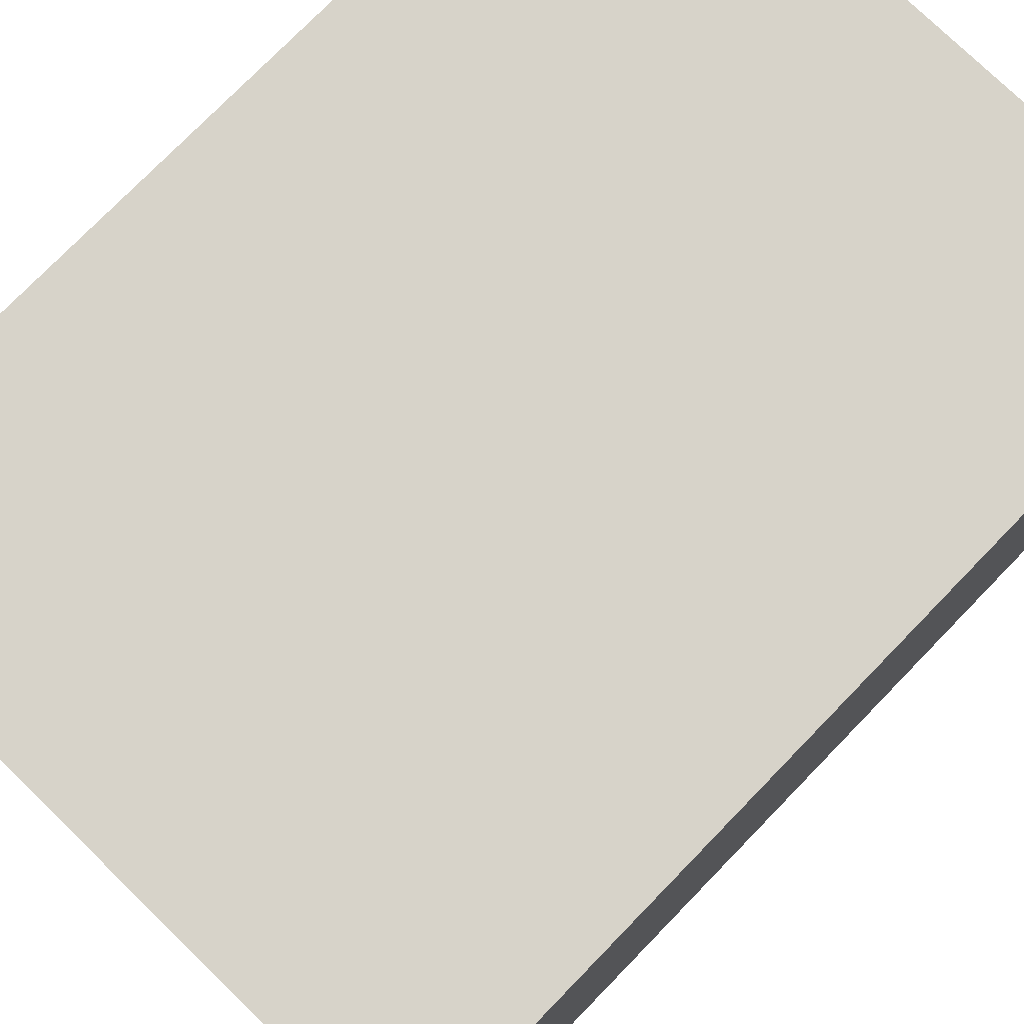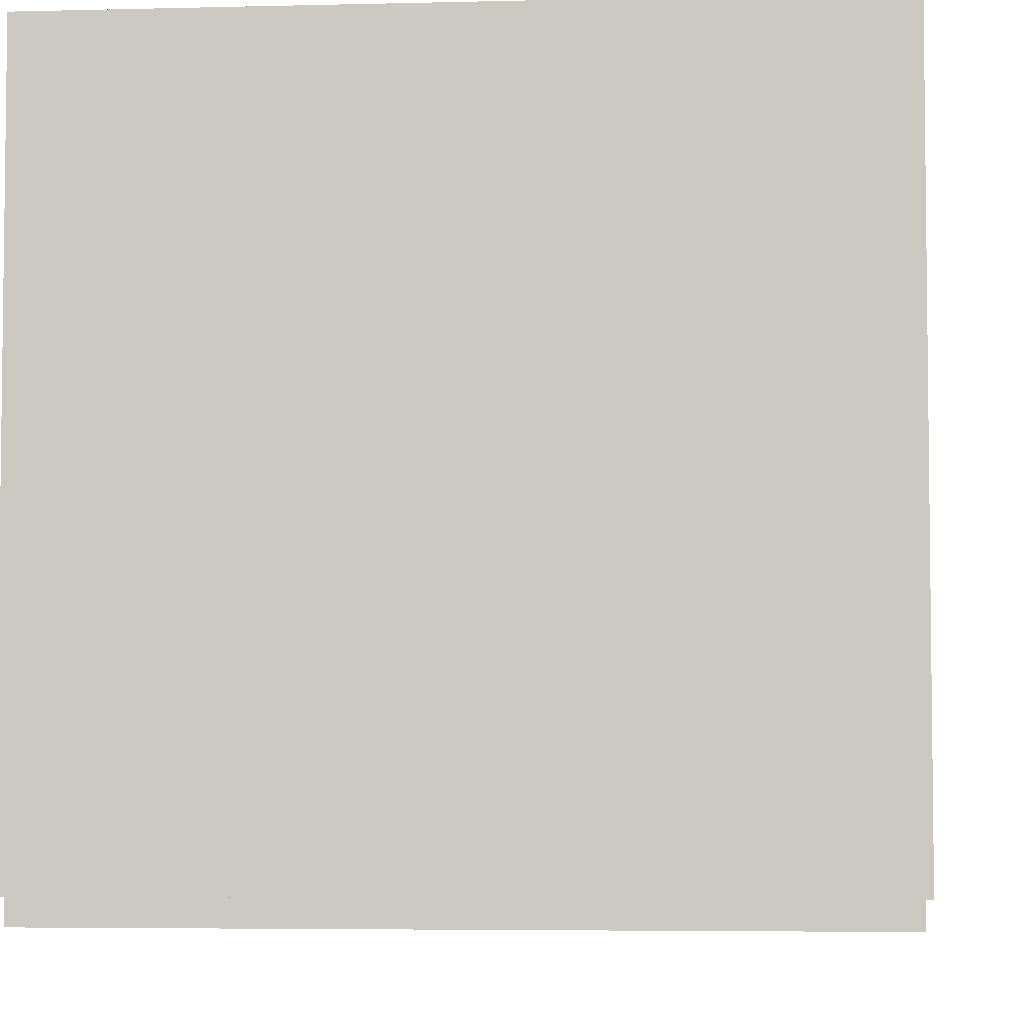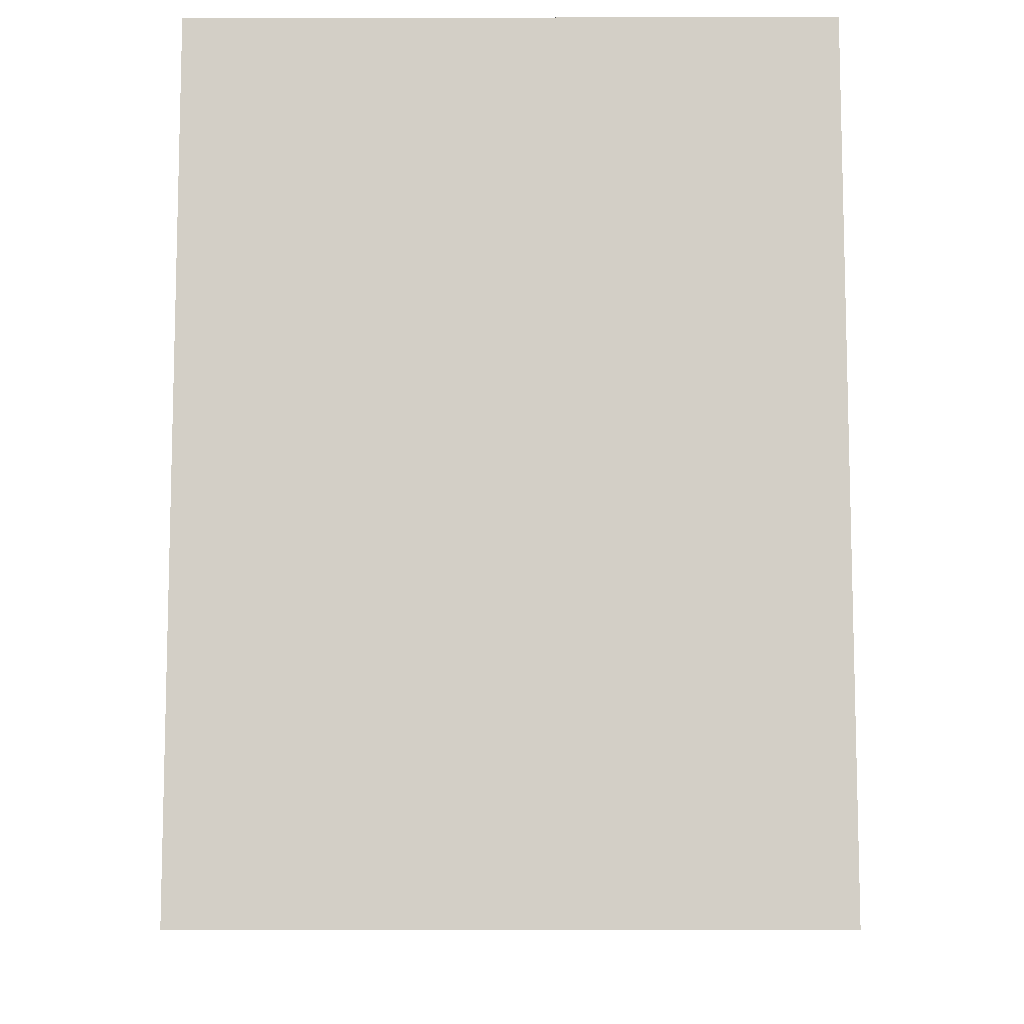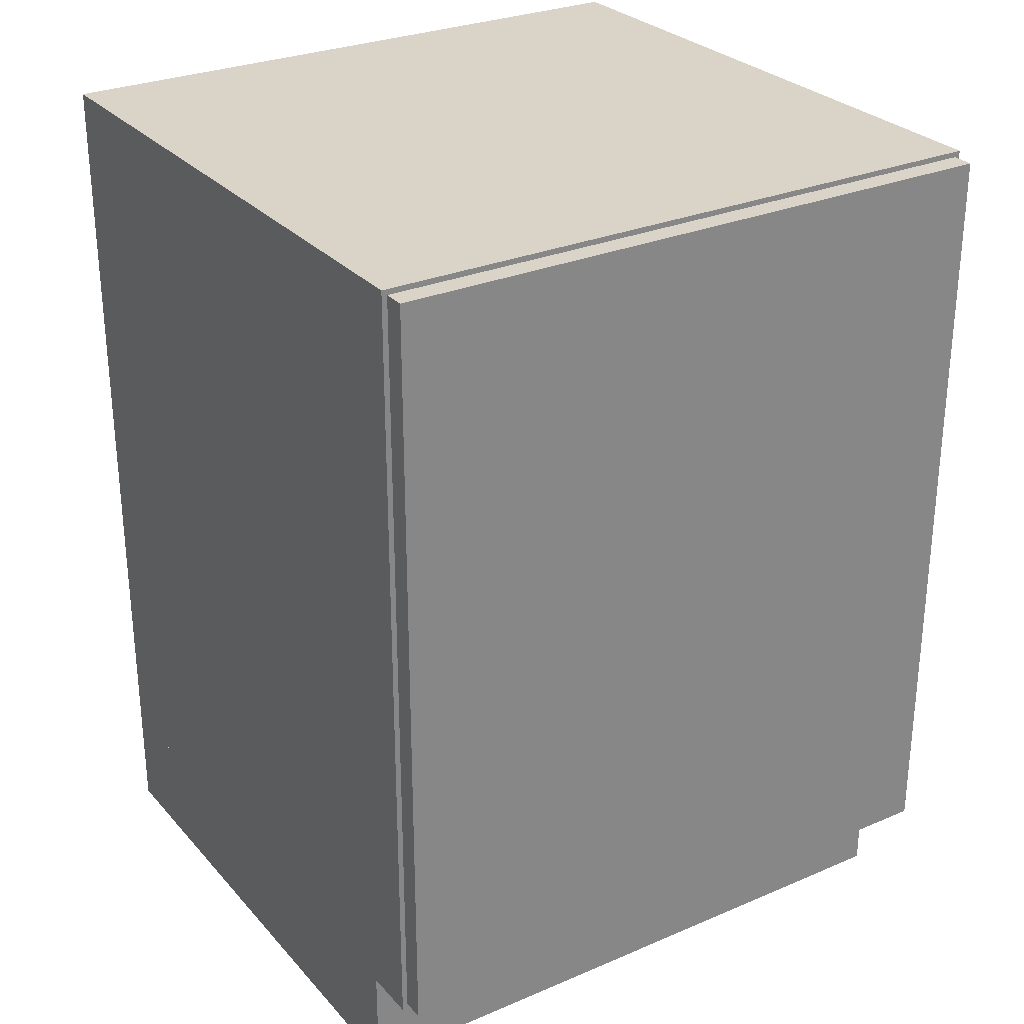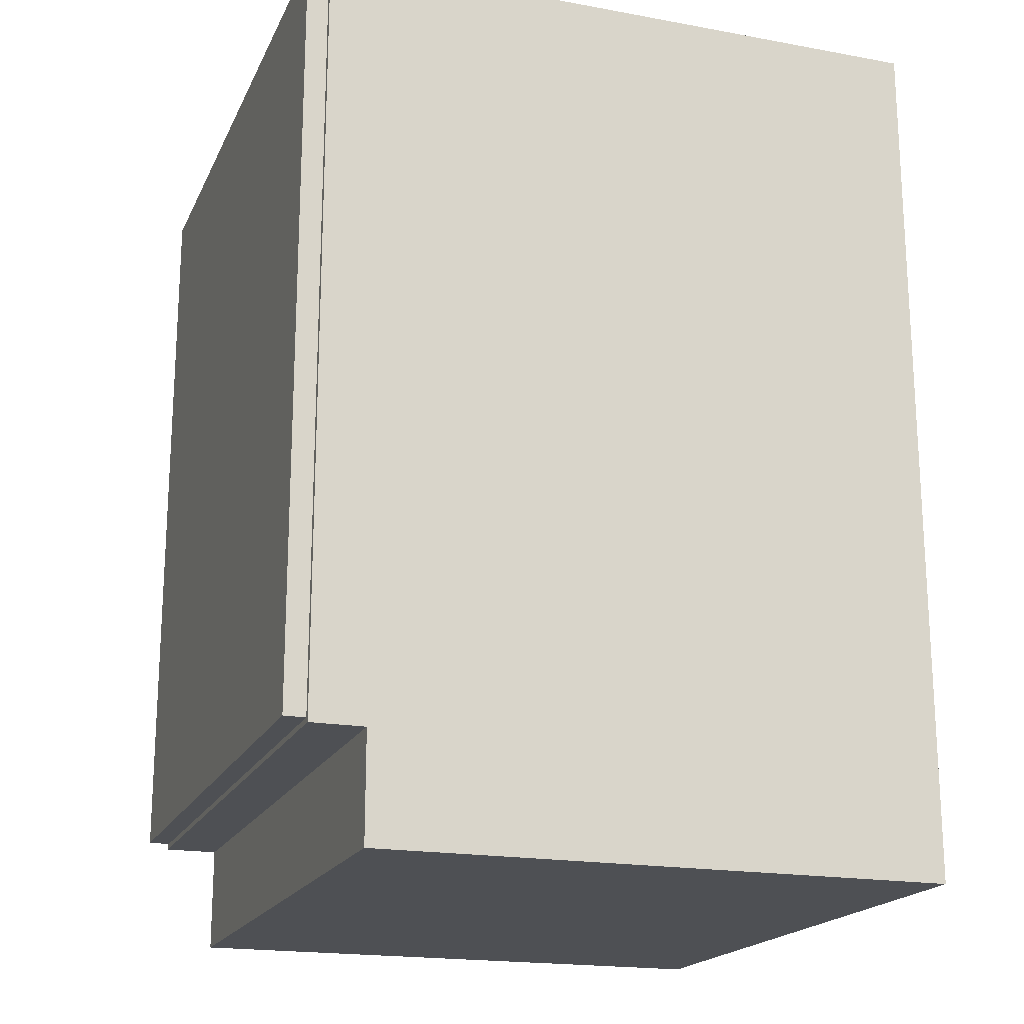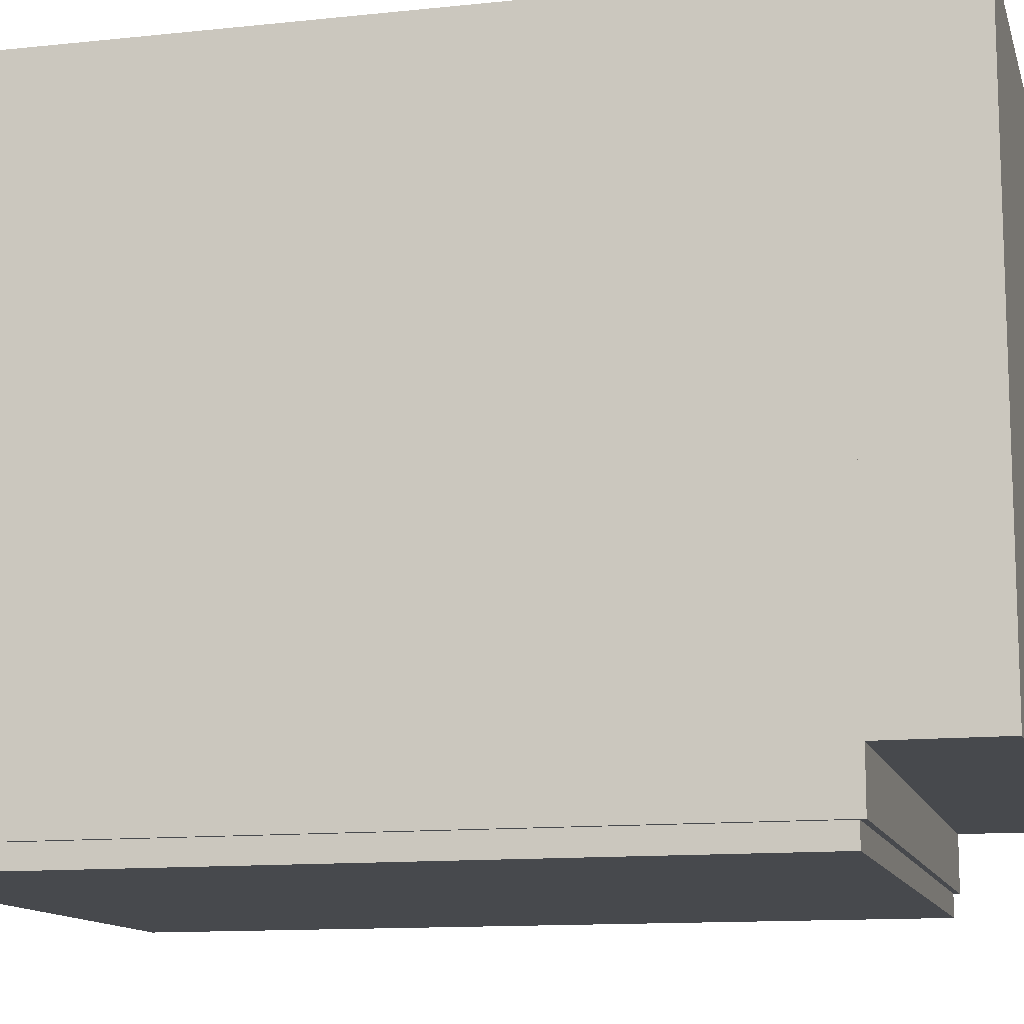
<metadata>
{"format":"obj","ext":"obj","renderer":"f3d","projection":"perspective","resolution":1024,"background":"white","views":[{"elev":76.4,"azim":-135.8,"up":"+Y"},{"elev":-4.7,"azim":4.8,"up":"+Y"},{"elev":-9.0,"azim":-179.7,"up":"+Z"},{"elev":28.4,"azim":-32.7,"up":"+Z"},{"elev":-19.0,"azim":70.9,"up":"+Z"},{"elev":-12.2,"azim":104.2,"up":"+Y"}]}
</metadata>
<code>
v  651.5 135.9 3.937
v  651.5 158.8 3.937
v  675.2 158.8 3.937
v  675.2 135.9 3.937
v  651.5 135.9 32.28
v  675.2 135.9 32.28
v  675.2 158.8 32.28
v  651.5 158.8 32.28
v  651.7 135.2 4.134
v  675 135.2 4.134
v  675 135.2 32.09
v  651.7 135.2 32.09
v  675 135.9 4.134
v  651.7 135.9 4.134
v  675 135.9 32.09
v  651.7 135.9 32.09
v  651.5 137.9 3.937
v  675.2 137.9 3.937
v  651.5 137.9 0
v  651.5 158.8 0
v  675.2 158.8 0
v  675.2 137.9 0
g Box028
f 1 2 3 4
f 5 6 7 8
f 9 10 11 12
f 4 3 7 6
f 3 2 8 7
f 2 1 5 8
f 1 4 13 14
f 4 6 15 13
f 6 5 16 15
f 5 1 14 16
f 14 13 10 9
f 13 15 11 10
f 15 16 12 11
f 16 14 9 12
f 17 18 3 2
f 19 20 21 22
f 17 19 22 18
f 18 22 21 3
f 3 21 20 2
f 2 20 19 17

</code>
